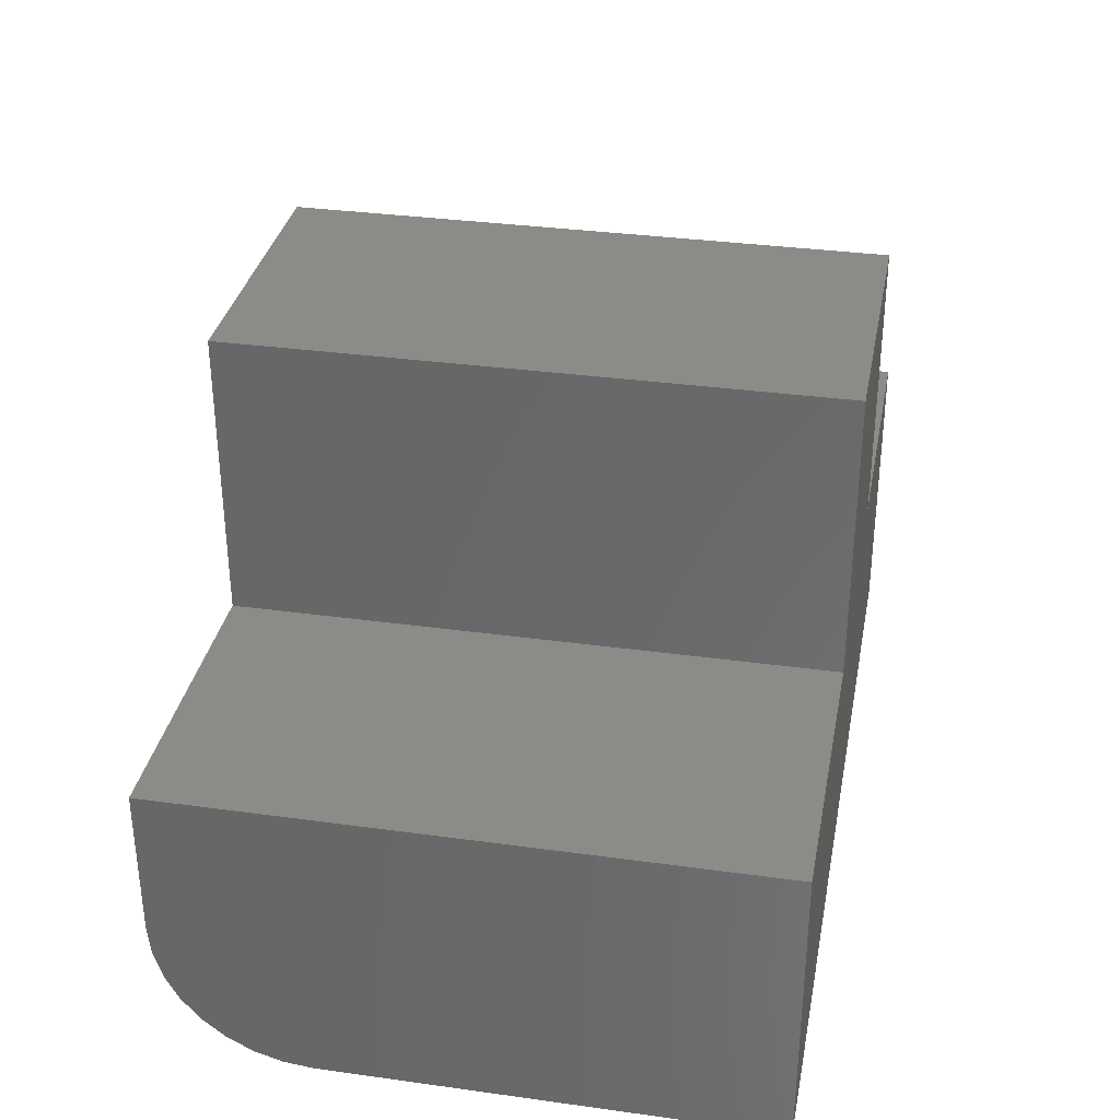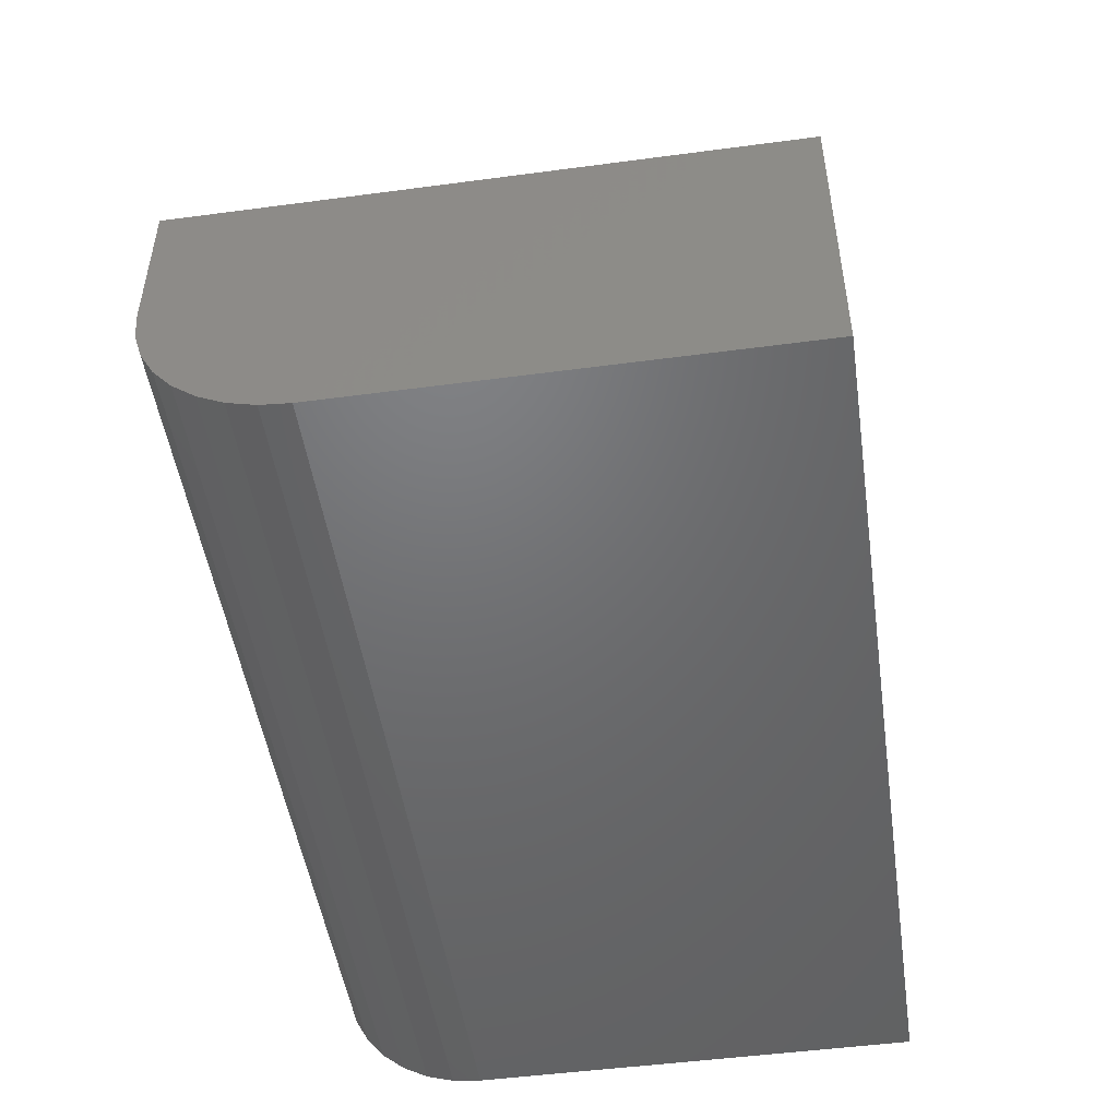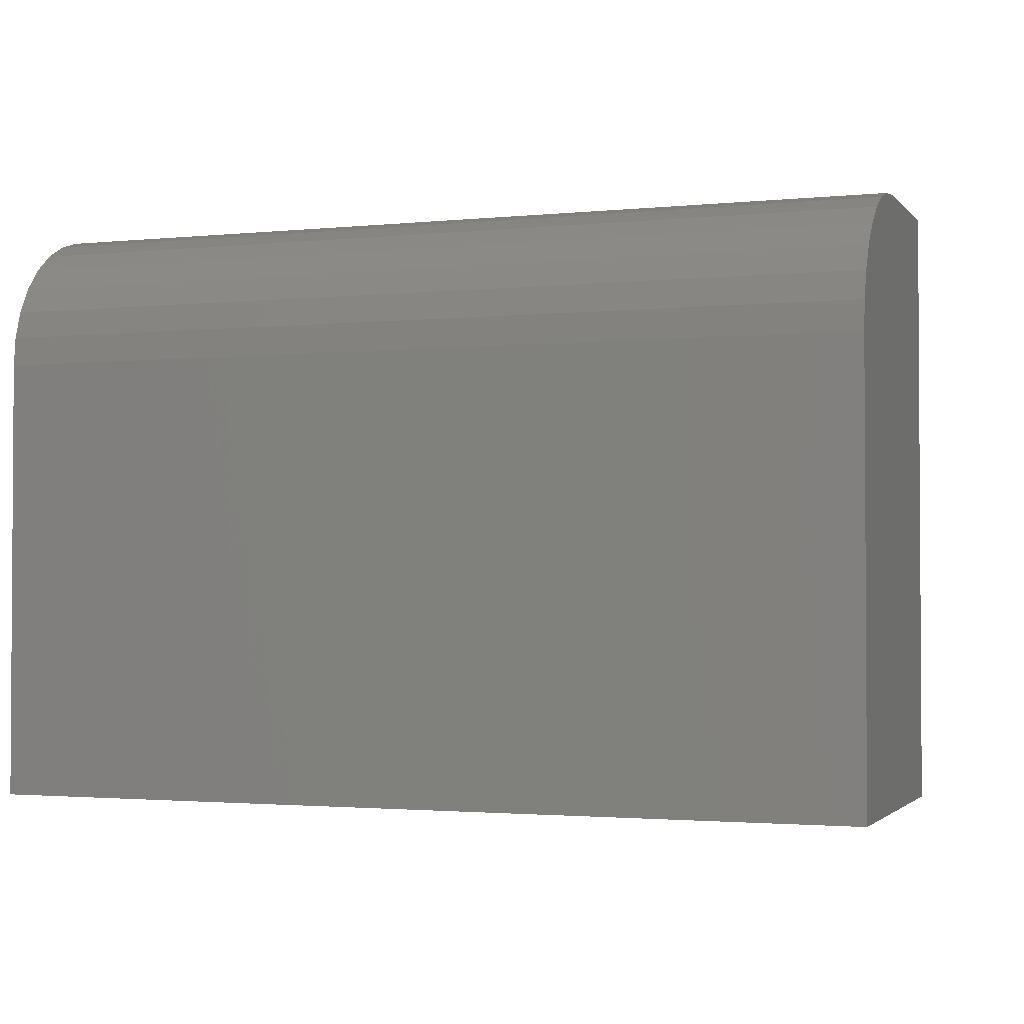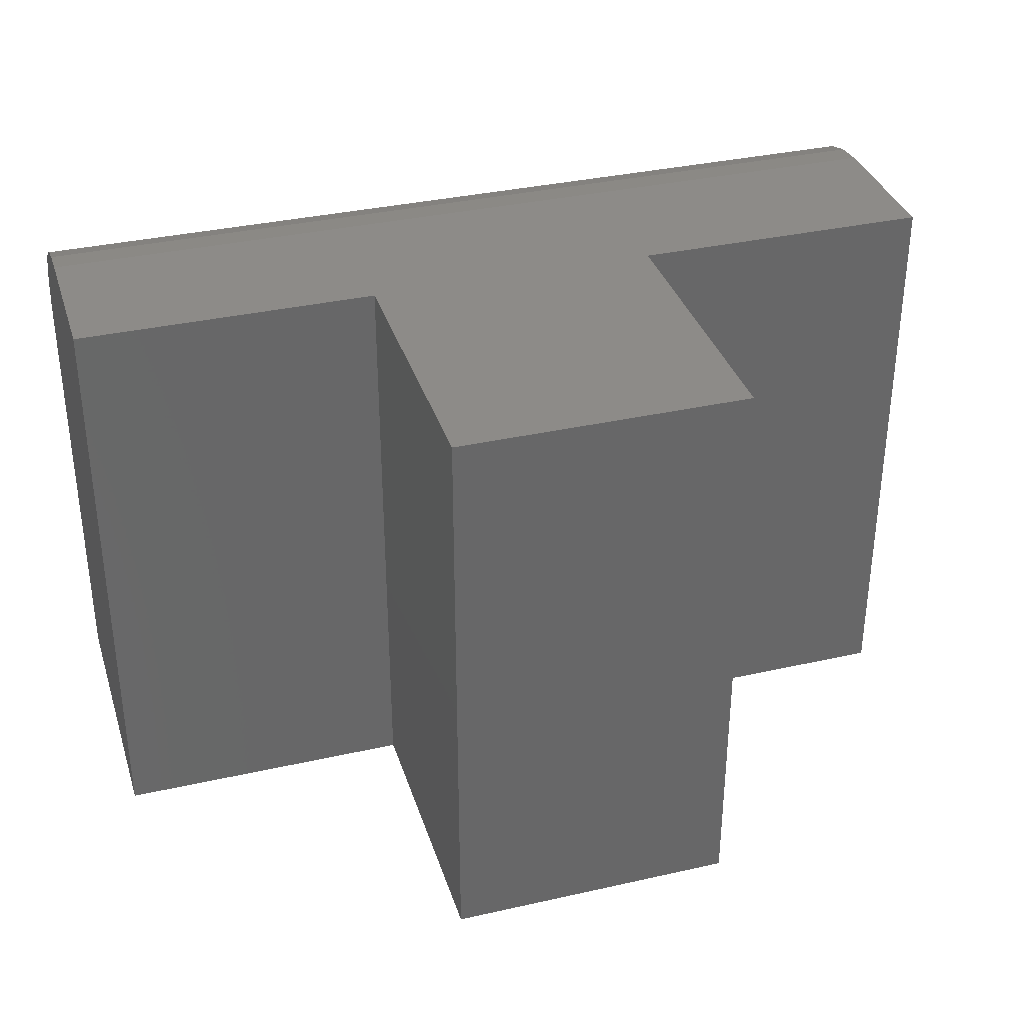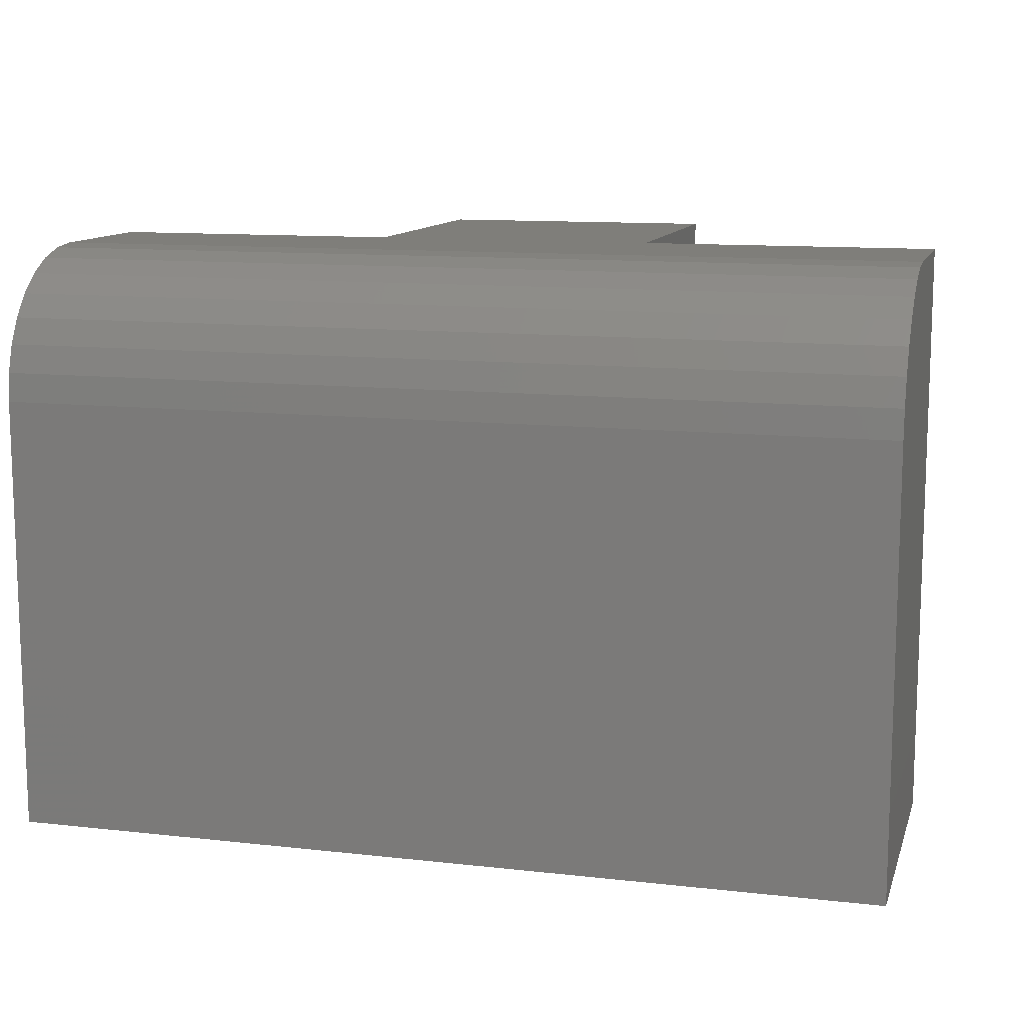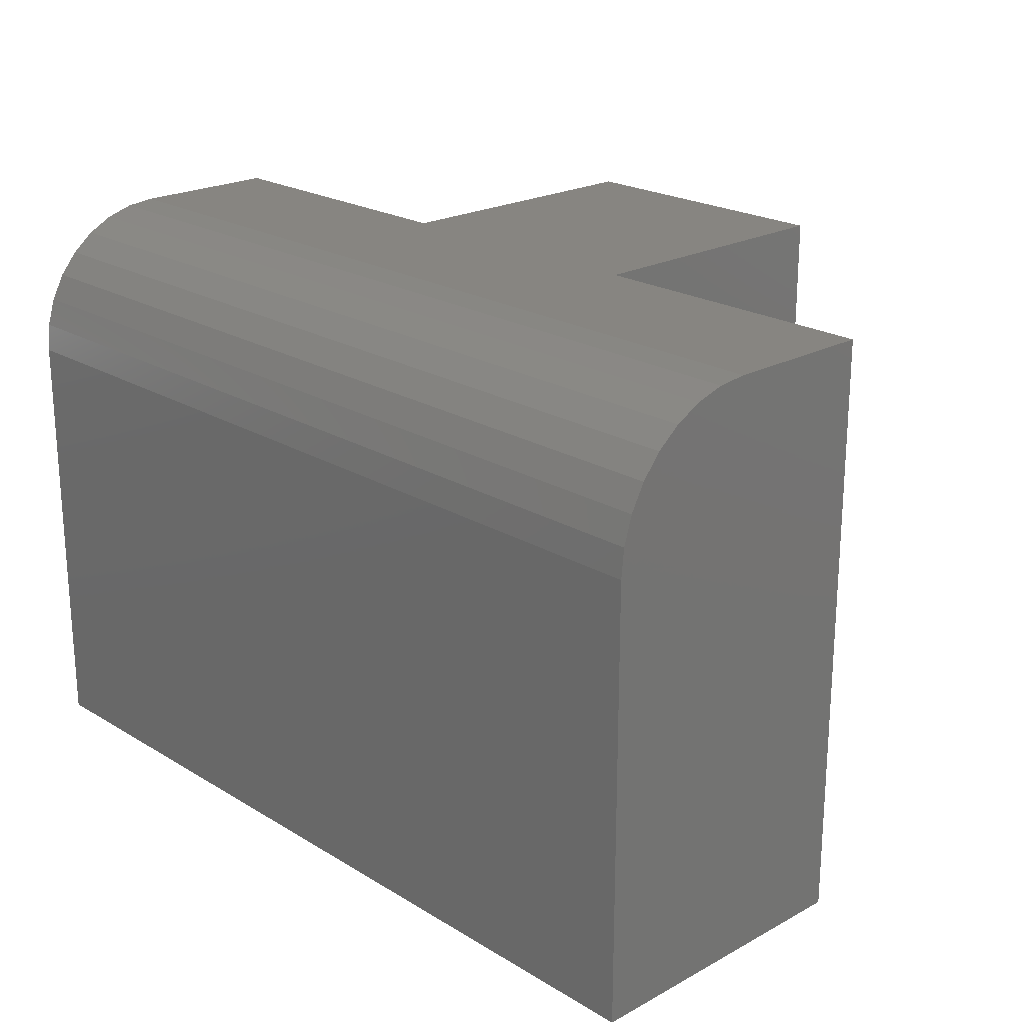
<metadata>
{"format":"stl","ext":"stl","renderer":"f3d","projection":"perspective","resolution":1024,"background":"white","views":[{"elev":33.4,"azim":-79.3,"up":"+Z"},{"elev":-49.2,"azim":-81.6,"up":"+Z"},{"elev":-2.0,"azim":-160.0,"up":"+Y"},{"elev":34.9,"azim":-16.8,"up":"+Y"},{"elev":11.7,"azim":-164.9,"up":"+Y"},{"elev":21.8,"azim":-133.5,"up":"+Y"}]}
</metadata>
<code>
# stl→obj: 32 verts, 60 faces
v 7.654e-18 0 0.125
v 1.547e-17 0 0.2526
v 0.2526 0 0.2526
v 0.4974 0 0.2526
v 0.75 0 0.2526
v 0.75 0 0.125
v 0.2526 0 0.4974
v 0.4974 0 0.4974
v 6.161e-18 -0.002402 0.1006
v 0 -0.125 0
v 0 -0.5 0
v 1.547e-17 -0.5 0.2526
v 4.725e-18 -0.009515 0.07716
v 3.402e-18 -0.02107 0.05555
v 2.242e-18 -0.03661 0.03661
v 1.29e-18 -0.05555 0.02107
v 5.826e-19 -0.07716 0.009515
v 1.471e-19 -0.1006 0.002402
v 0.75 -0.125 -4.592e-17
v 0.75 -0.1006 0.002402
v 0.75 -0.07716 0.009515
v 0.75 -0.05555 0.02107
v 0.75 -0.03661 0.03661
v 0.75 -0.02107 0.05555
v 0.75 -0.009515 0.07716
v 0.75 -0.002402 0.1006
v 0.75 -0.5 0.2526
v 0.75 -0.5 -4.592e-17
v 0.4974 -0.5 0.2526
v 0.2526 -0.5 0.2526
v 0.2526 -0.5 0.4974
v 0.4974 -0.5 0.4974
f 1 2 3
f 1 3 4
f 1 4 5
f 1 5 6
f 3 7 4
f 4 7 8
f 1 9 2
f 10 11 12
f 10 12 2
f 10 2 9
f 10 9 13
f 10 13 14
f 10 14 15
f 10 15 16
f 10 16 17
f 10 17 18
f 19 20 21
f 19 21 22
f 19 22 23
f 19 23 24
f 19 24 25
f 19 25 26
f 19 26 6
f 19 6 5
f 19 5 27
f 19 27 28
f 11 10 28
f 28 10 19
f 1 6 9
f 9 6 26
f 9 26 13
f 13 26 25
f 13 25 14
f 14 25 24
f 14 24 15
f 15 24 23
f 15 23 16
f 16 23 22
f 16 22 17
f 17 22 21
f 17 21 18
f 18 21 20
f 18 20 10
f 10 20 19
f 11 28 27
f 11 27 29
f 11 29 30
f 11 30 12
f 30 29 31
f 31 29 32
f 30 3 12
f 12 3 2
f 7 3 31
f 31 3 30
f 8 7 32
f 32 7 31
f 4 8 29
f 29 8 32
f 27 5 29
f 29 5 4

</code>
